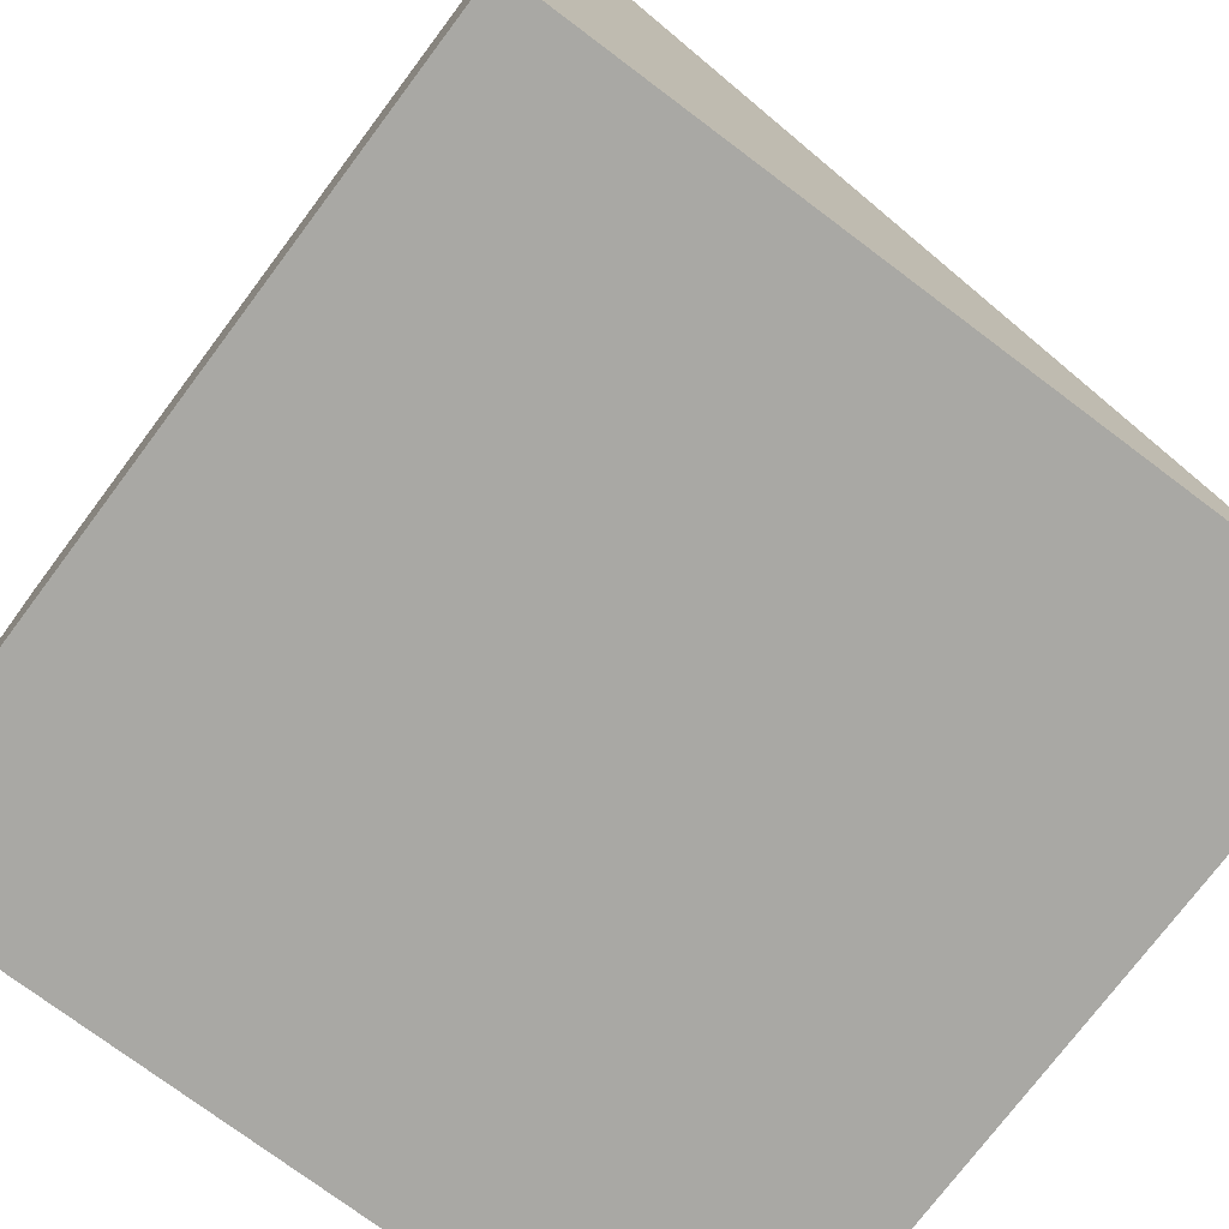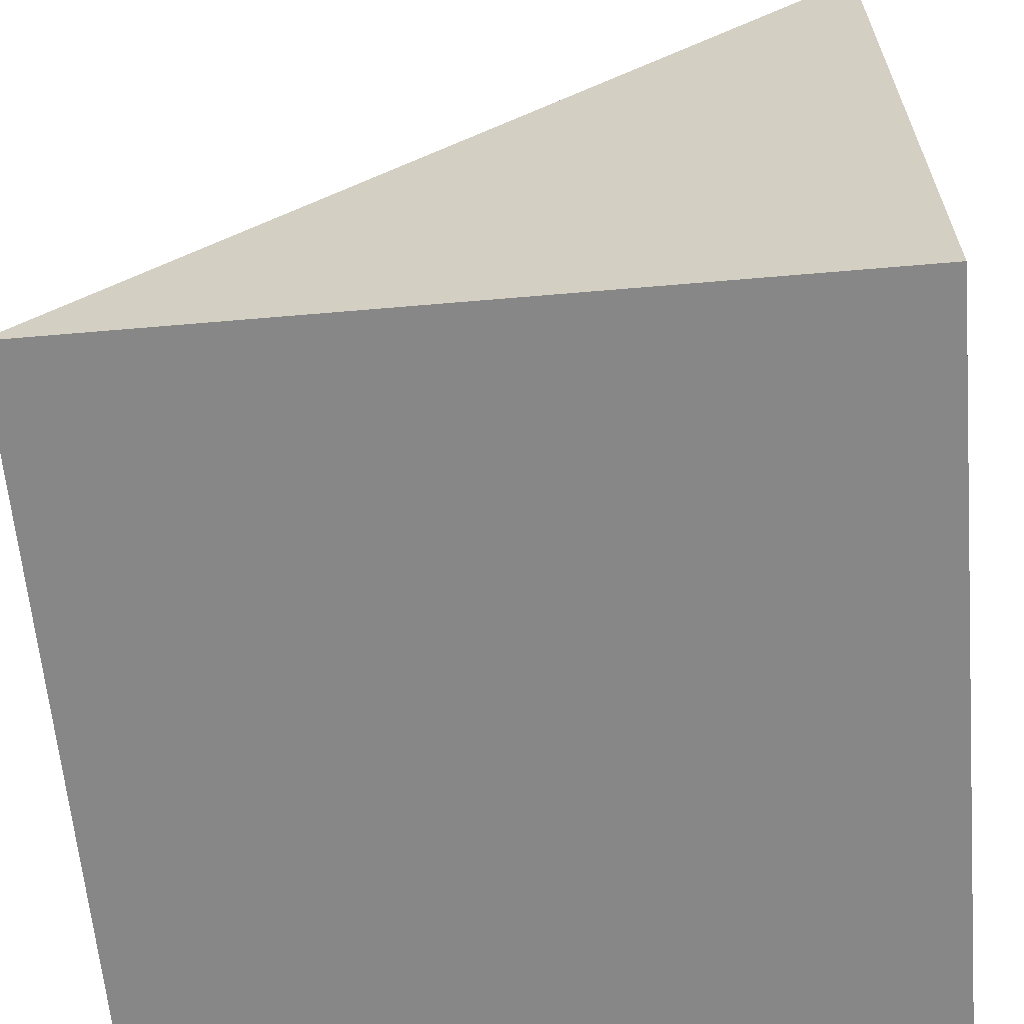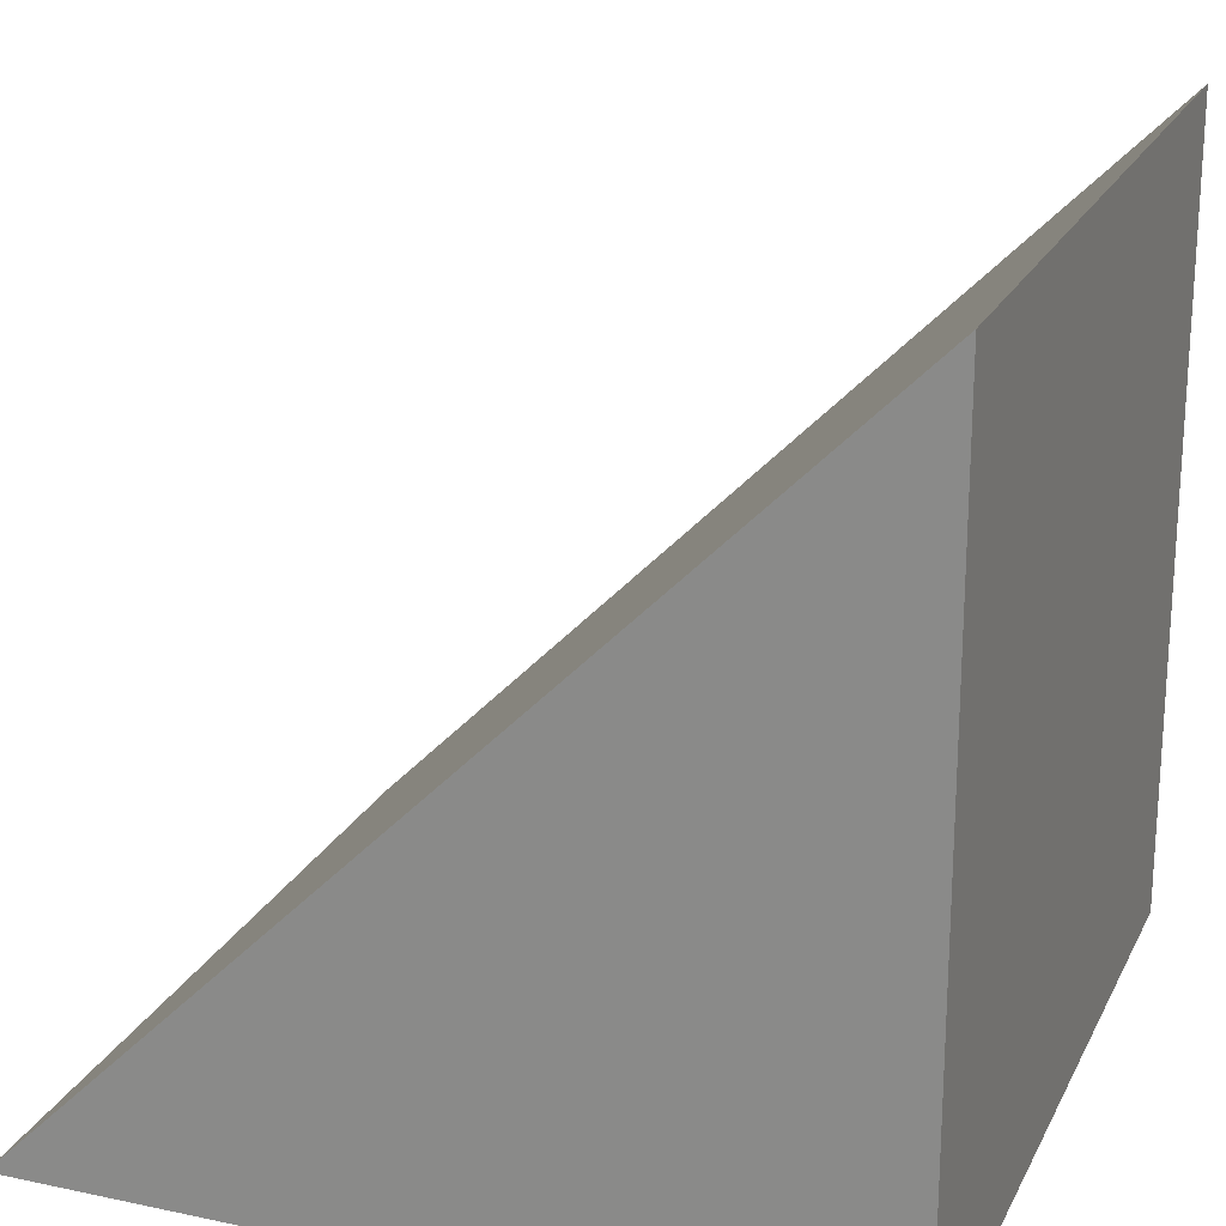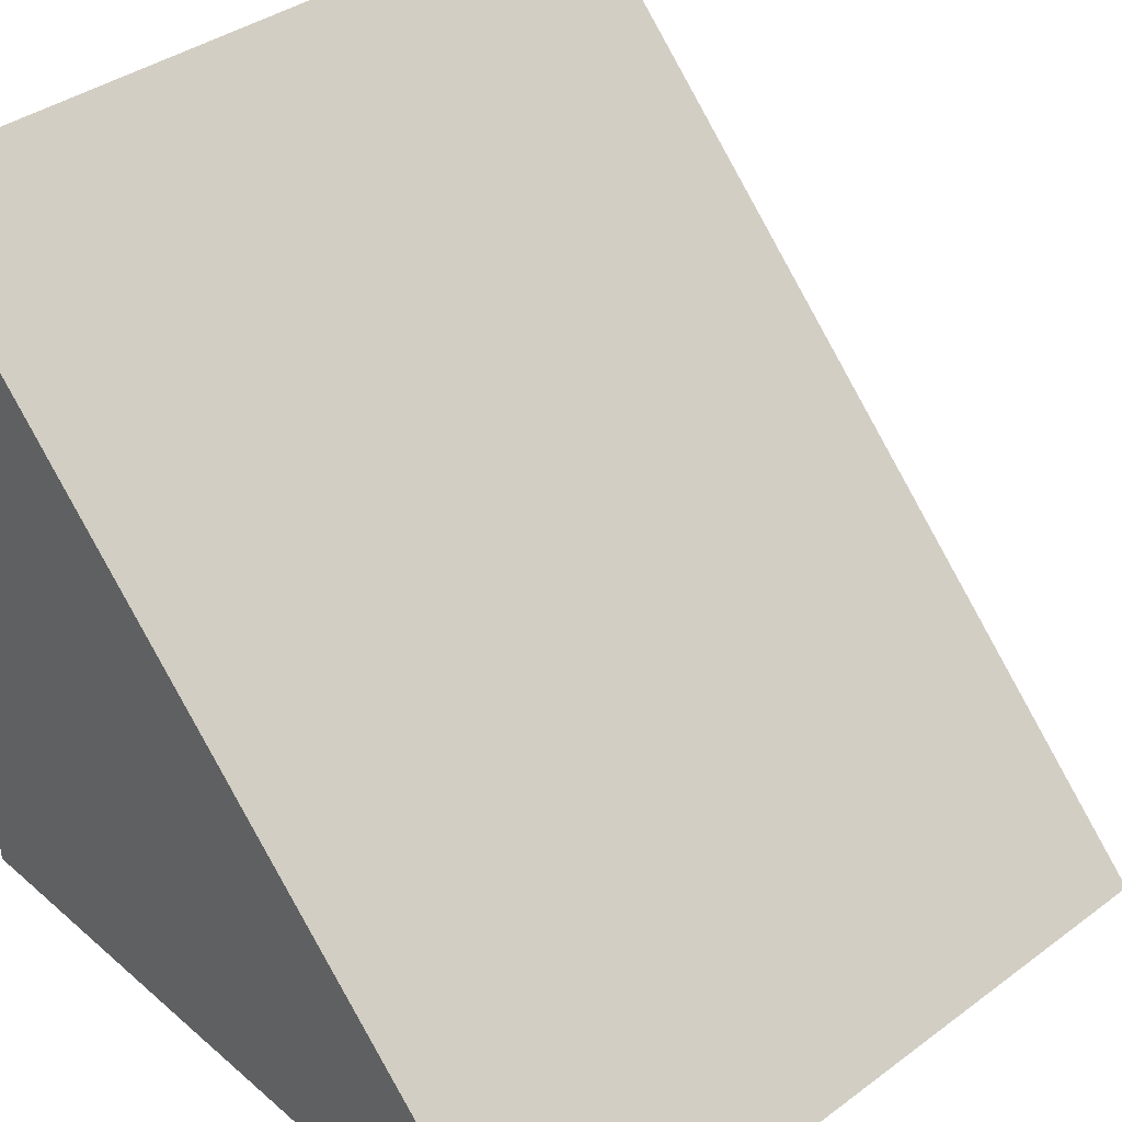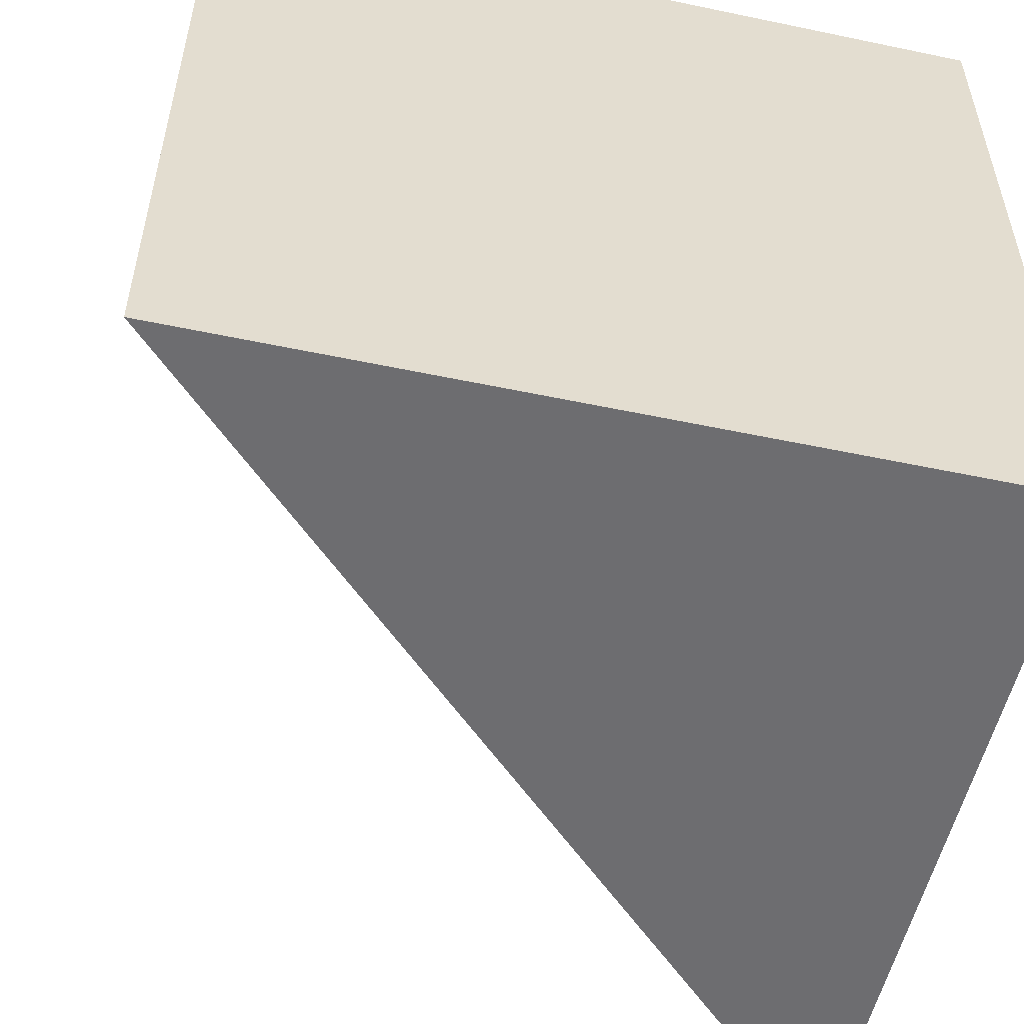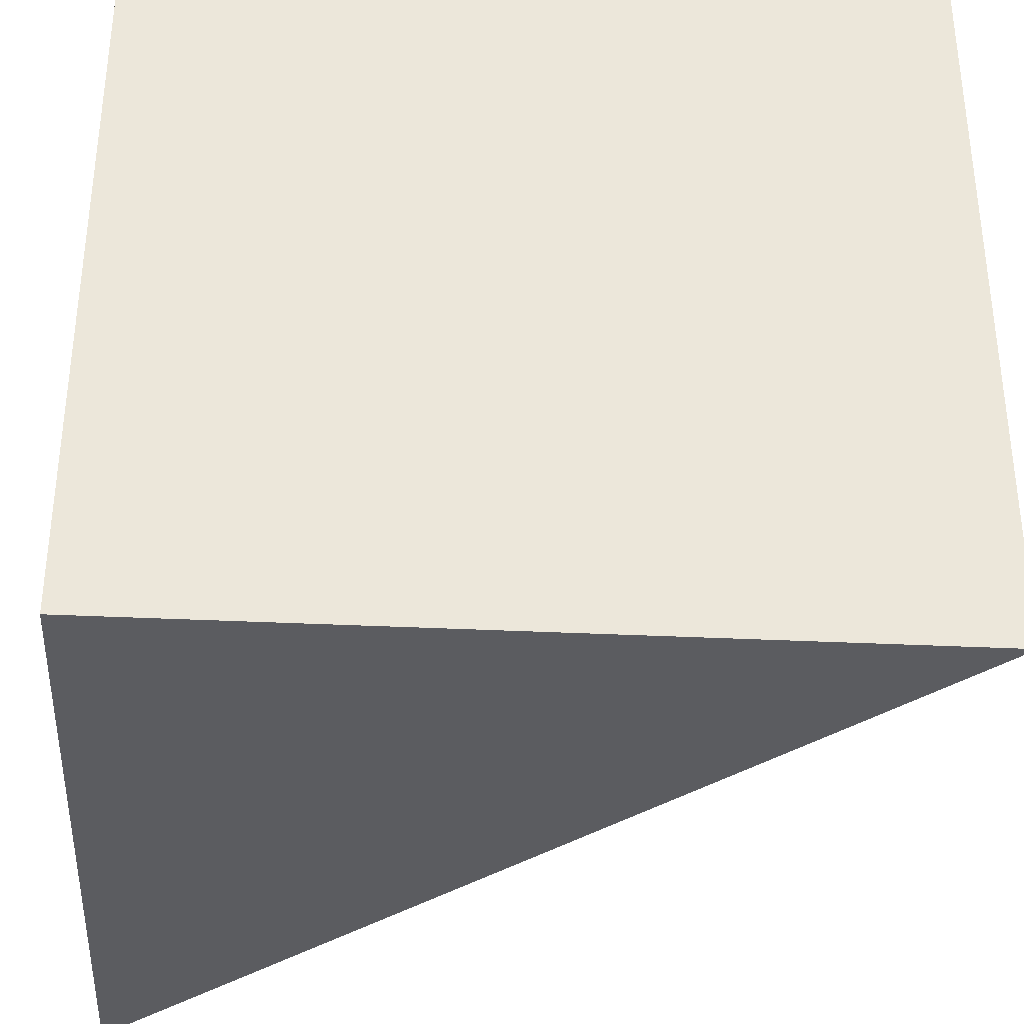
<metadata>
{"format":"obj","ext":"obj","renderer":"f3d","projection":"perspective","resolution":1024,"background":"white","views":[{"elev":-75.0,"azim":-36.9,"up":"+Y"},{"elev":-62.6,"azim":-175.0,"up":"+Y"},{"elev":21.5,"azim":-159.5,"up":"+Y"},{"elev":38.3,"azim":47.1,"up":"+Y"},{"elev":-54.1,"azim":-102.6,"up":"+Z"},{"elev":-35.3,"azim":-3.7,"up":"+Z"}]}
</metadata>
<code>
o Cube
v 1 0 -0.5
v 0 0 -0.5
v 0 1 -0.5
v 1 -0 0.5
v 0 -0 0.5
v 0 1 0.5
f 1 2 3
f 6 5 4
f 4 5 2
f 5 6 3
f 1 3 6
f 4 1 6
f 1 4 2
f 2 5 3

</code>
